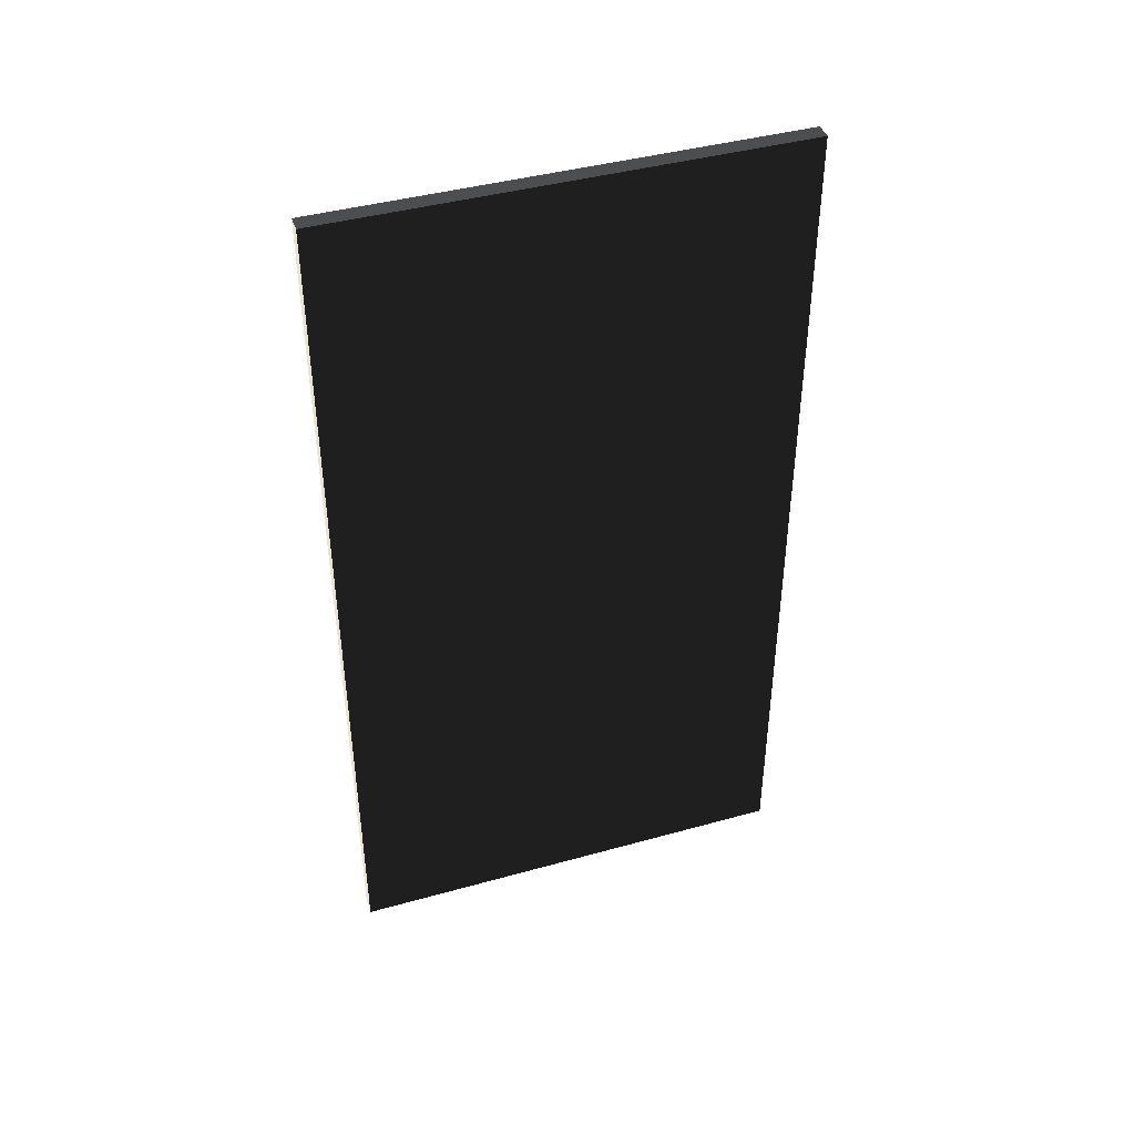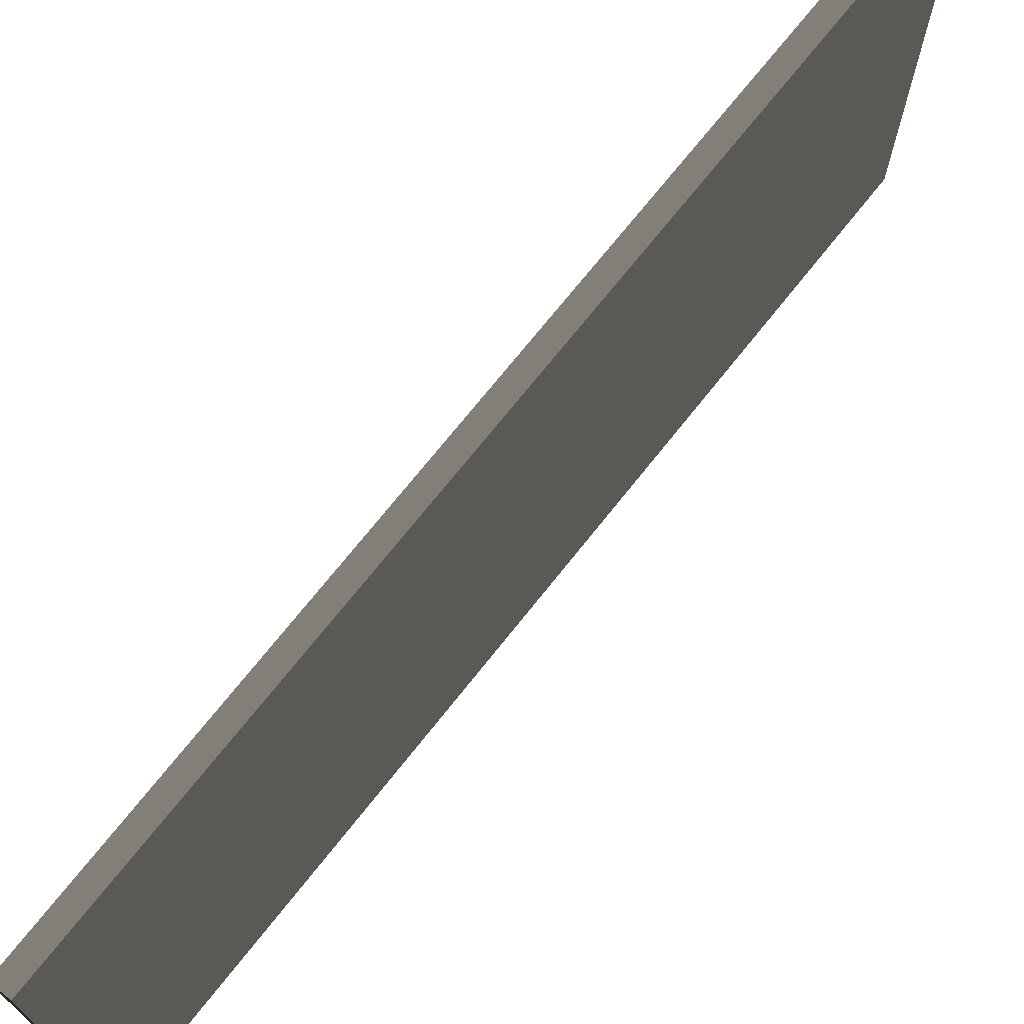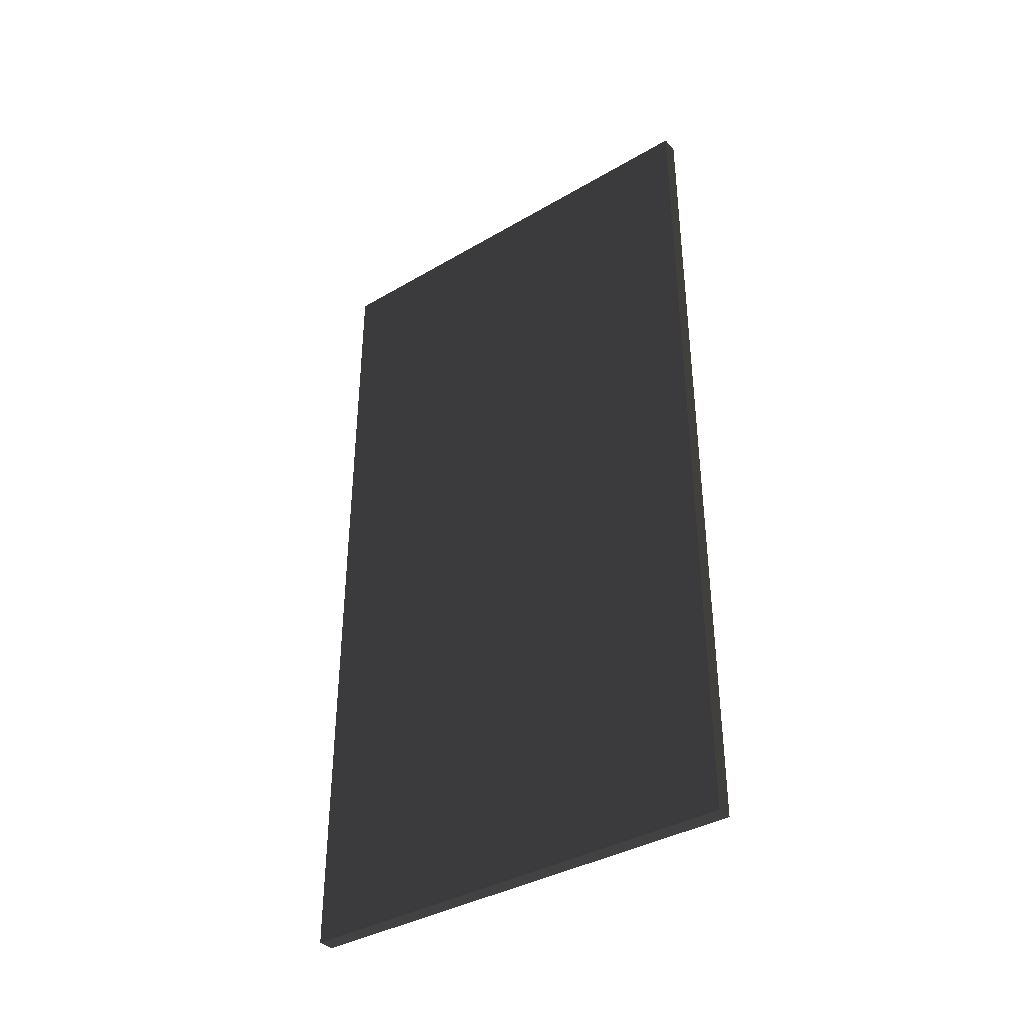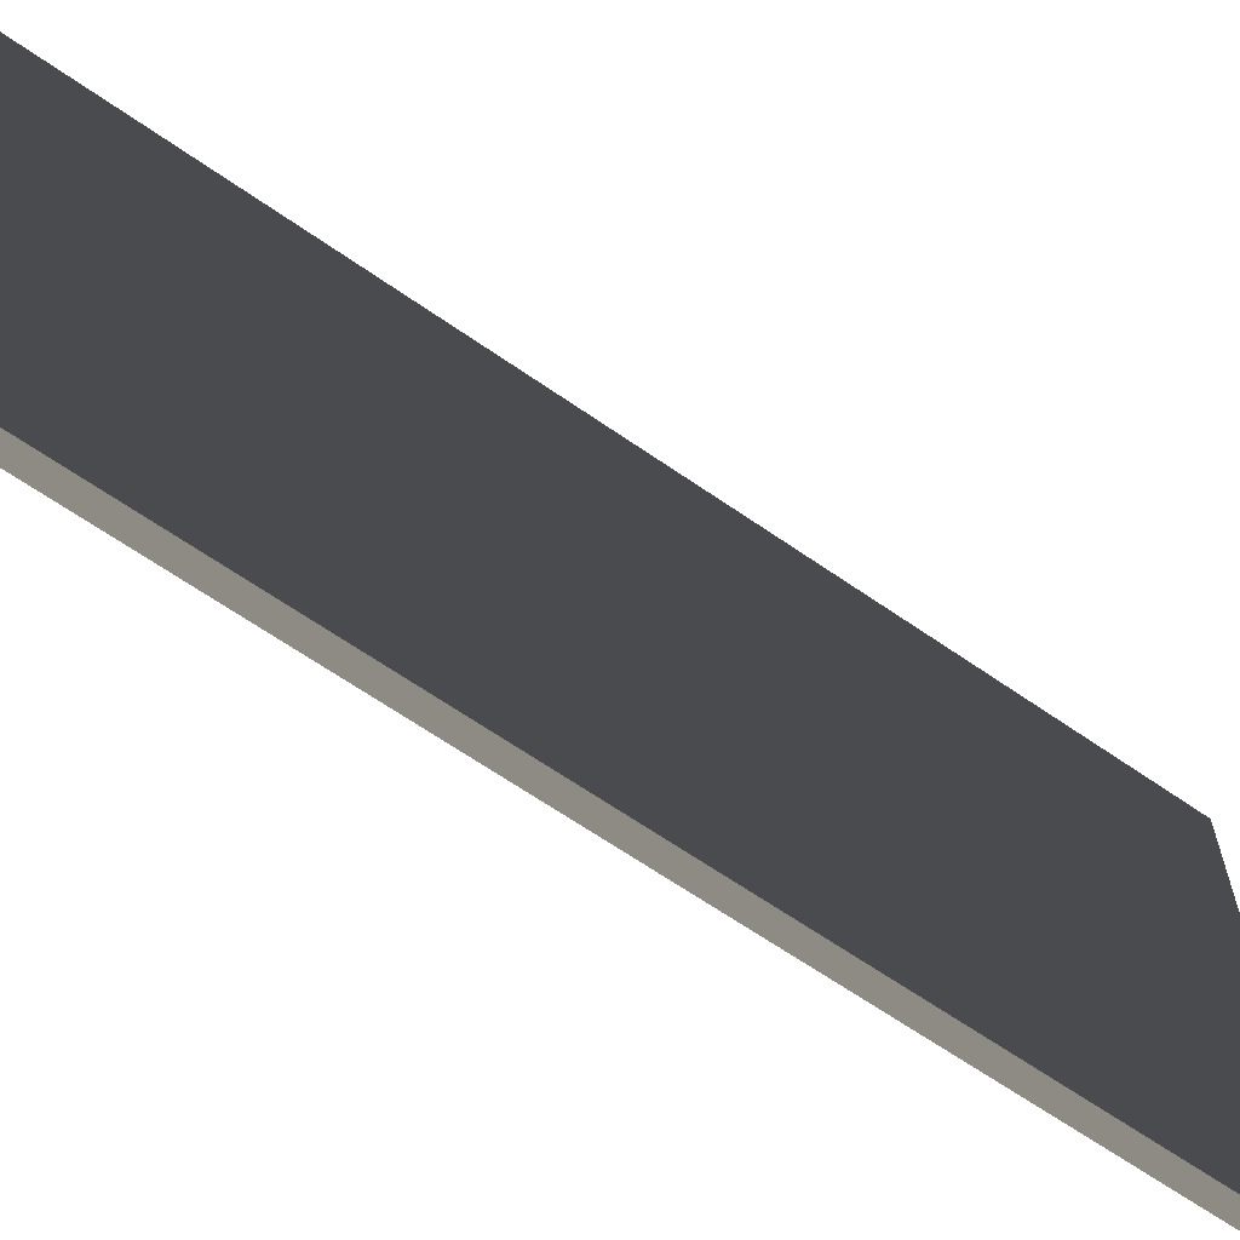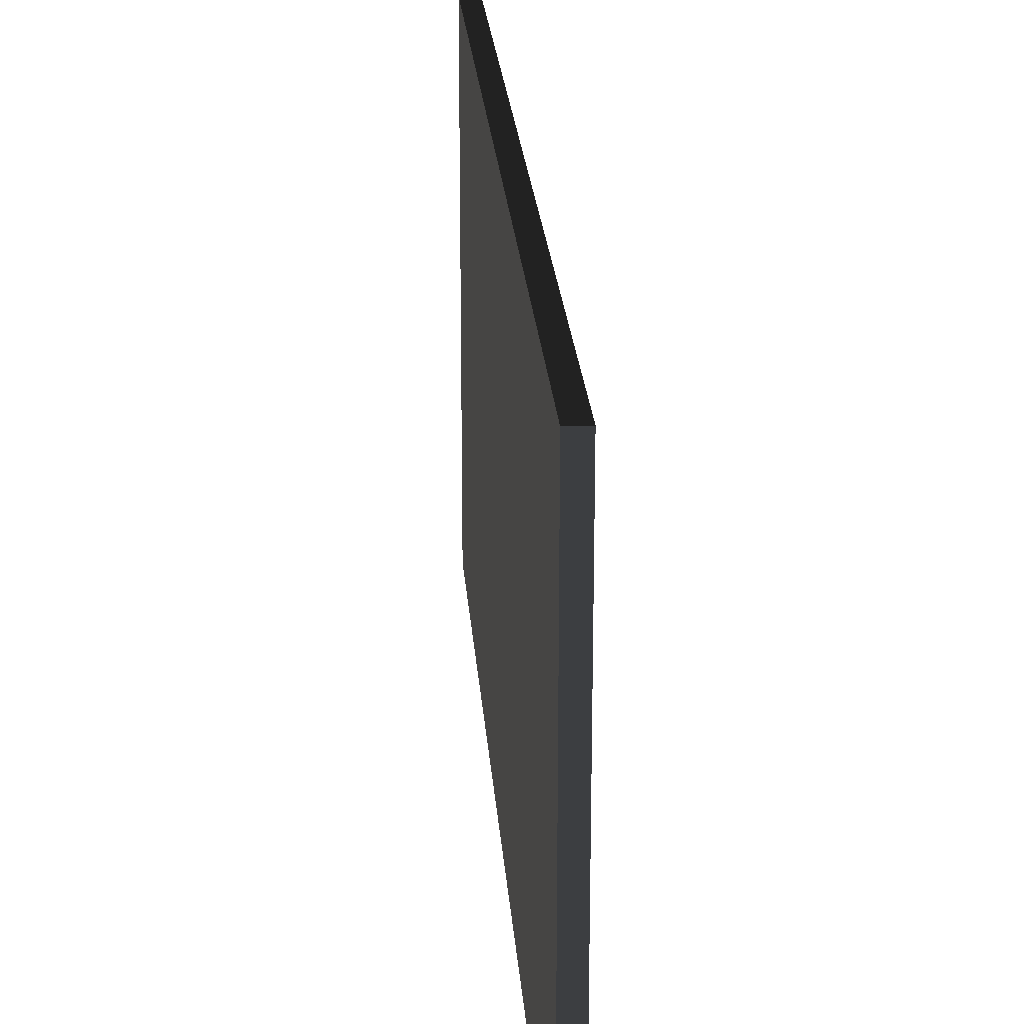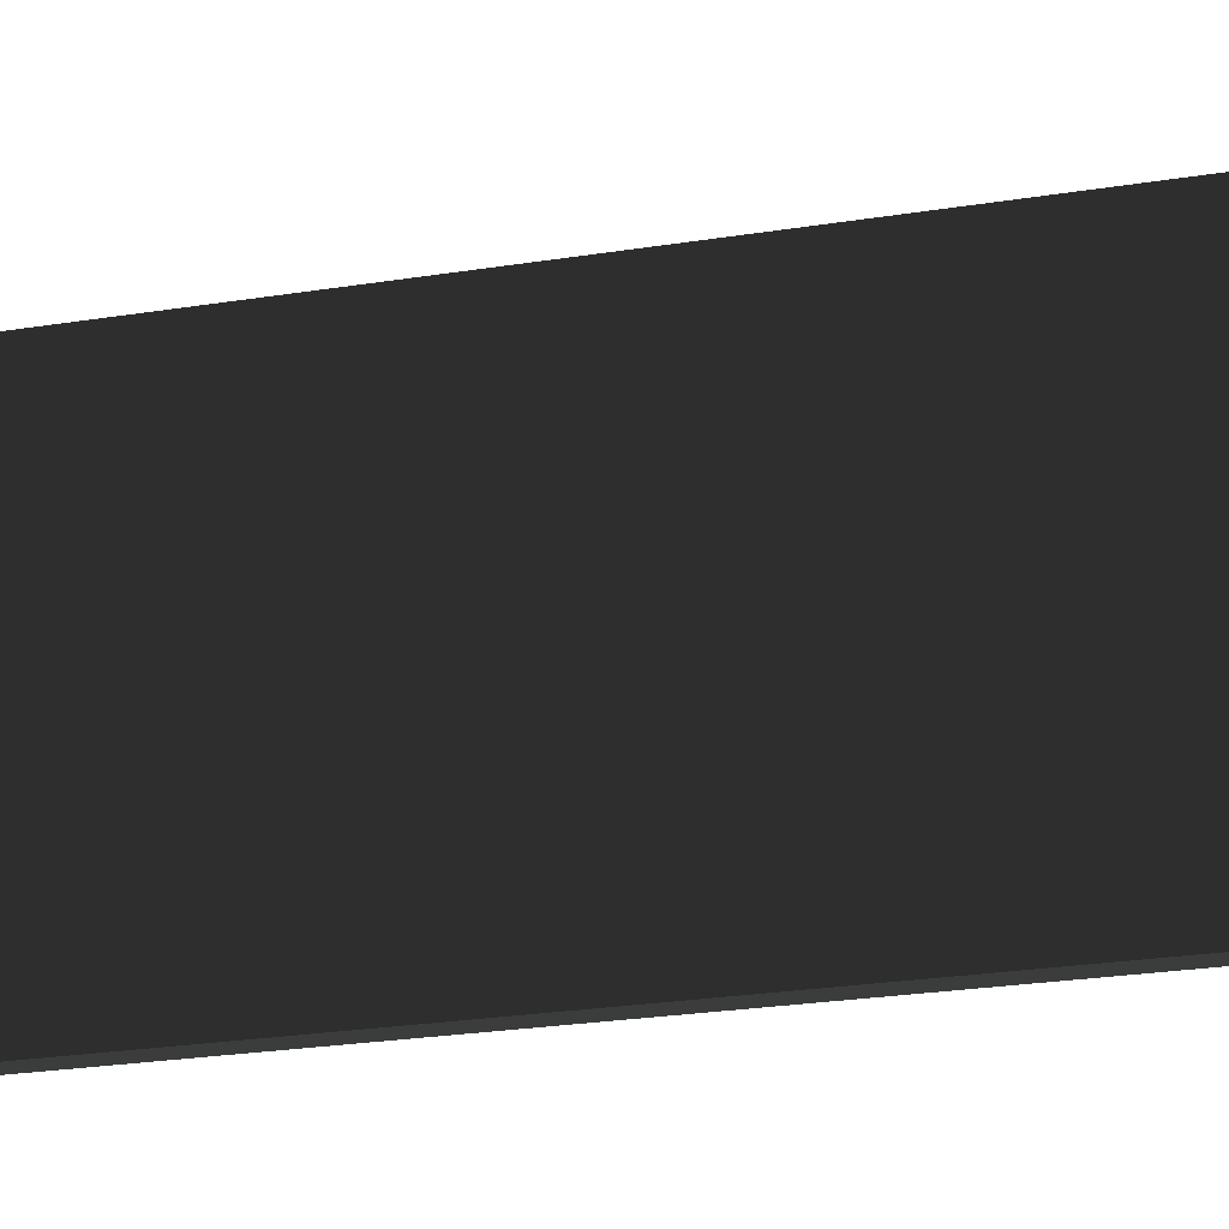
<metadata>
{"format":"obj","ext":"obj","renderer":"f3d","projection":"perspective","resolution":1024,"background":"white","views":[{"elev":42.3,"azim":71.6,"up":"+Y"},{"elev":71.8,"azim":38.4,"up":"+Z"},{"elev":-37.7,"azim":-53.3,"up":"+Y"},{"elev":-64.6,"azim":54.9,"up":"+Z"},{"elev":23.1,"azim":-4.1,"up":"+Z"},{"elev":-29.9,"azim":102.5,"up":"+Z"}]}
</metadata>
<code>
v 0.04571 2.37 1.249
v -0.04571 2.37 1.249
v -0.04571 2.37 -1.249
v 0.04571 2.37 -1.249
v 0.04571 2.37 -1.249
v 0.04571 -2.37 -1.249
v 0.04571 -2.37 1.249
v 0.04571 2.37 1.249
v -0.04571 2.37 -1.249
v -0.04571 -2.37 -1.249
v 0.04571 -2.37 -1.249
v 0.04571 2.37 -1.249
v -0.04571 2.37 1.249
v -0.04571 -2.37 1.249
v -0.04571 -2.37 -1.249
v -0.04571 2.37 -1.249
v 0.04571 2.37 1.249
v 0.04571 -2.37 1.249
v -0.04571 -2.37 1.249
v -0.04571 2.37 1.249
v 0.04571 -2.37 1.249
v 0.04571 -2.37 -1.249
v -0.04571 -2.37 -1.249
v -0.04571 -2.37 1.249
g Wall_t8_33197_963
f 1 3 2
f 1 4 3
f 5 7 6
f 5 8 7
f 9 11 10
f 9 12 11
f 13 15 14
f 13 16 15
f 17 19 18
f 17 20 19
f 21 23 22
f 21 24 23

</code>
